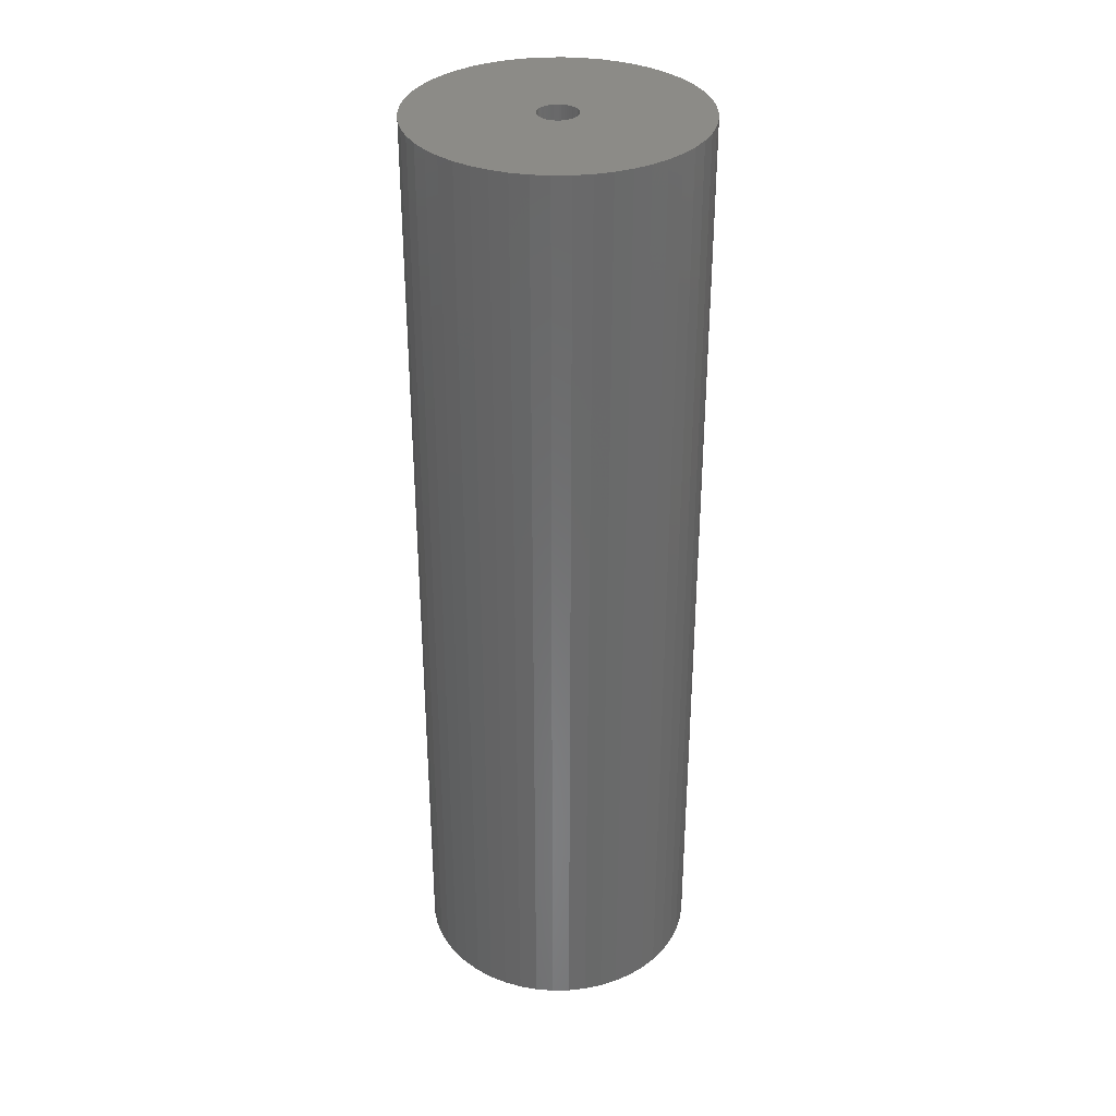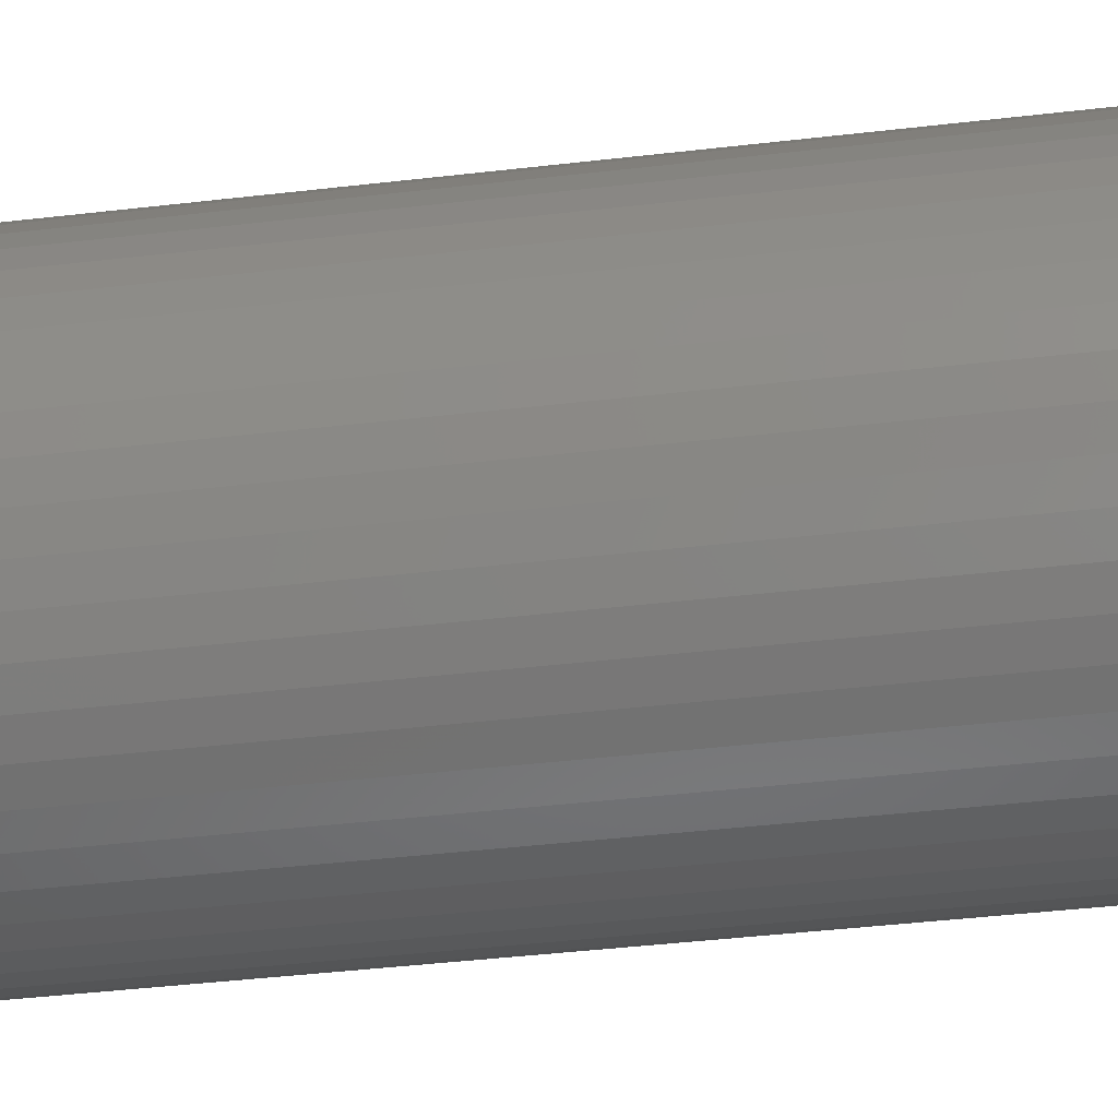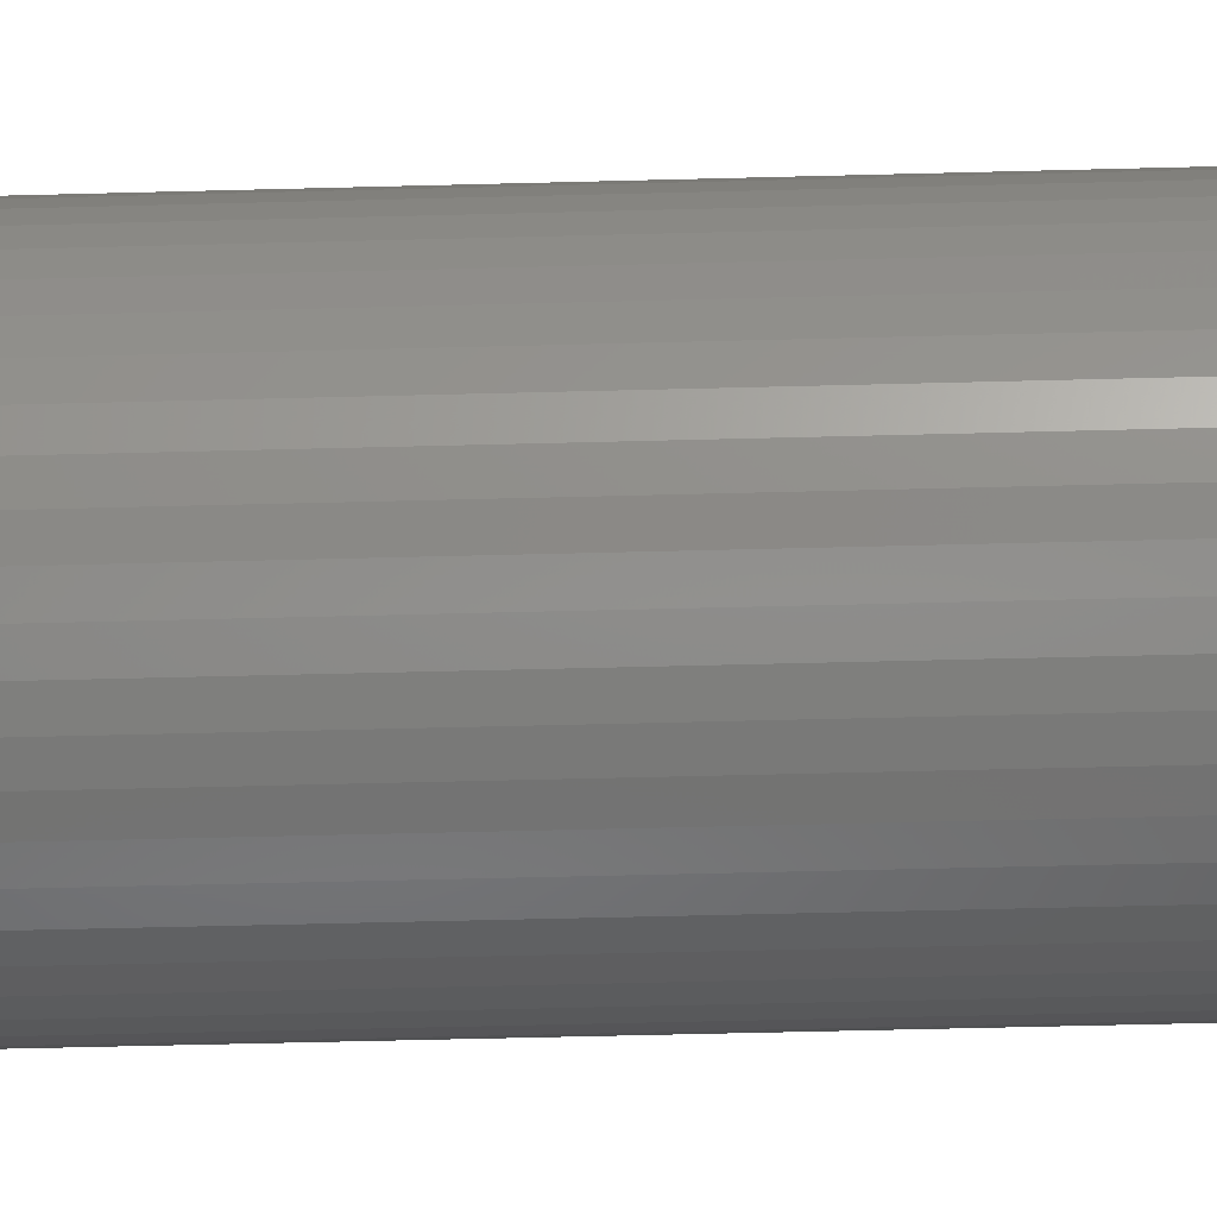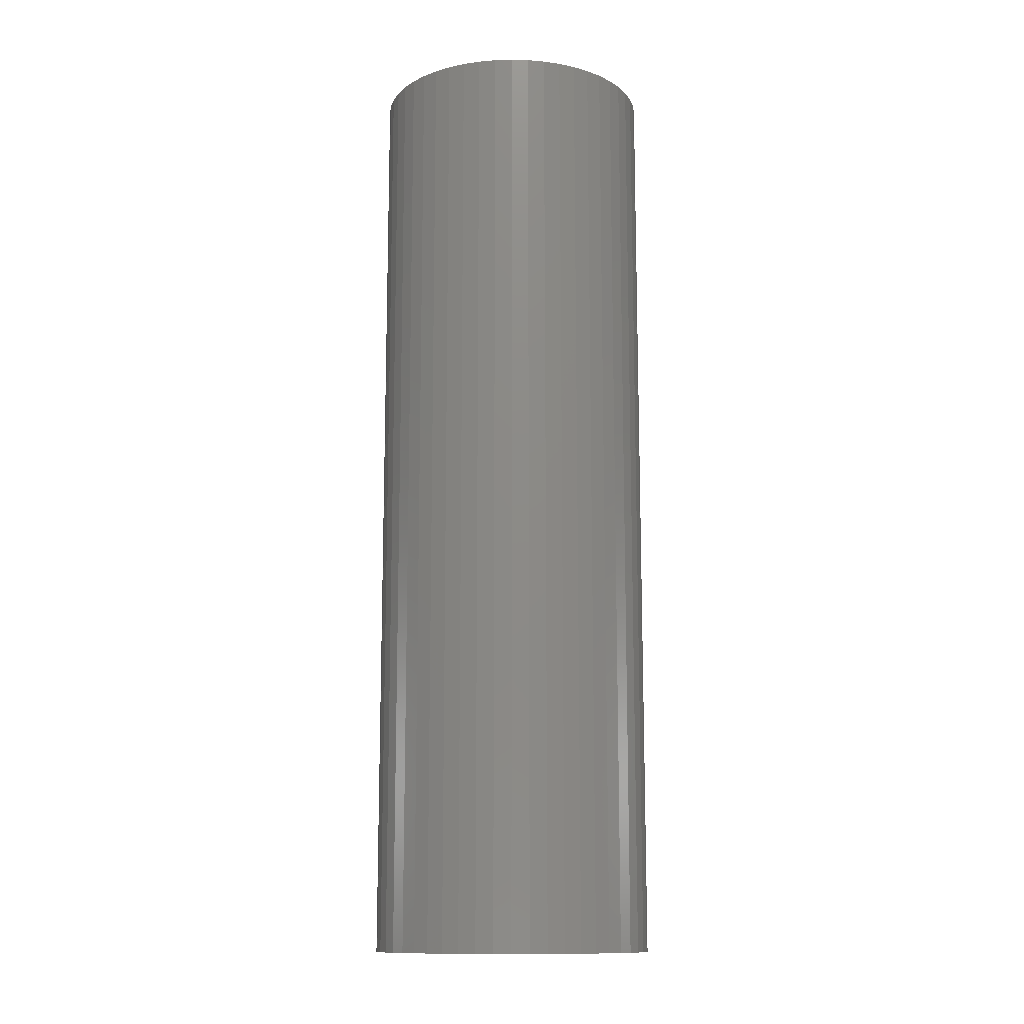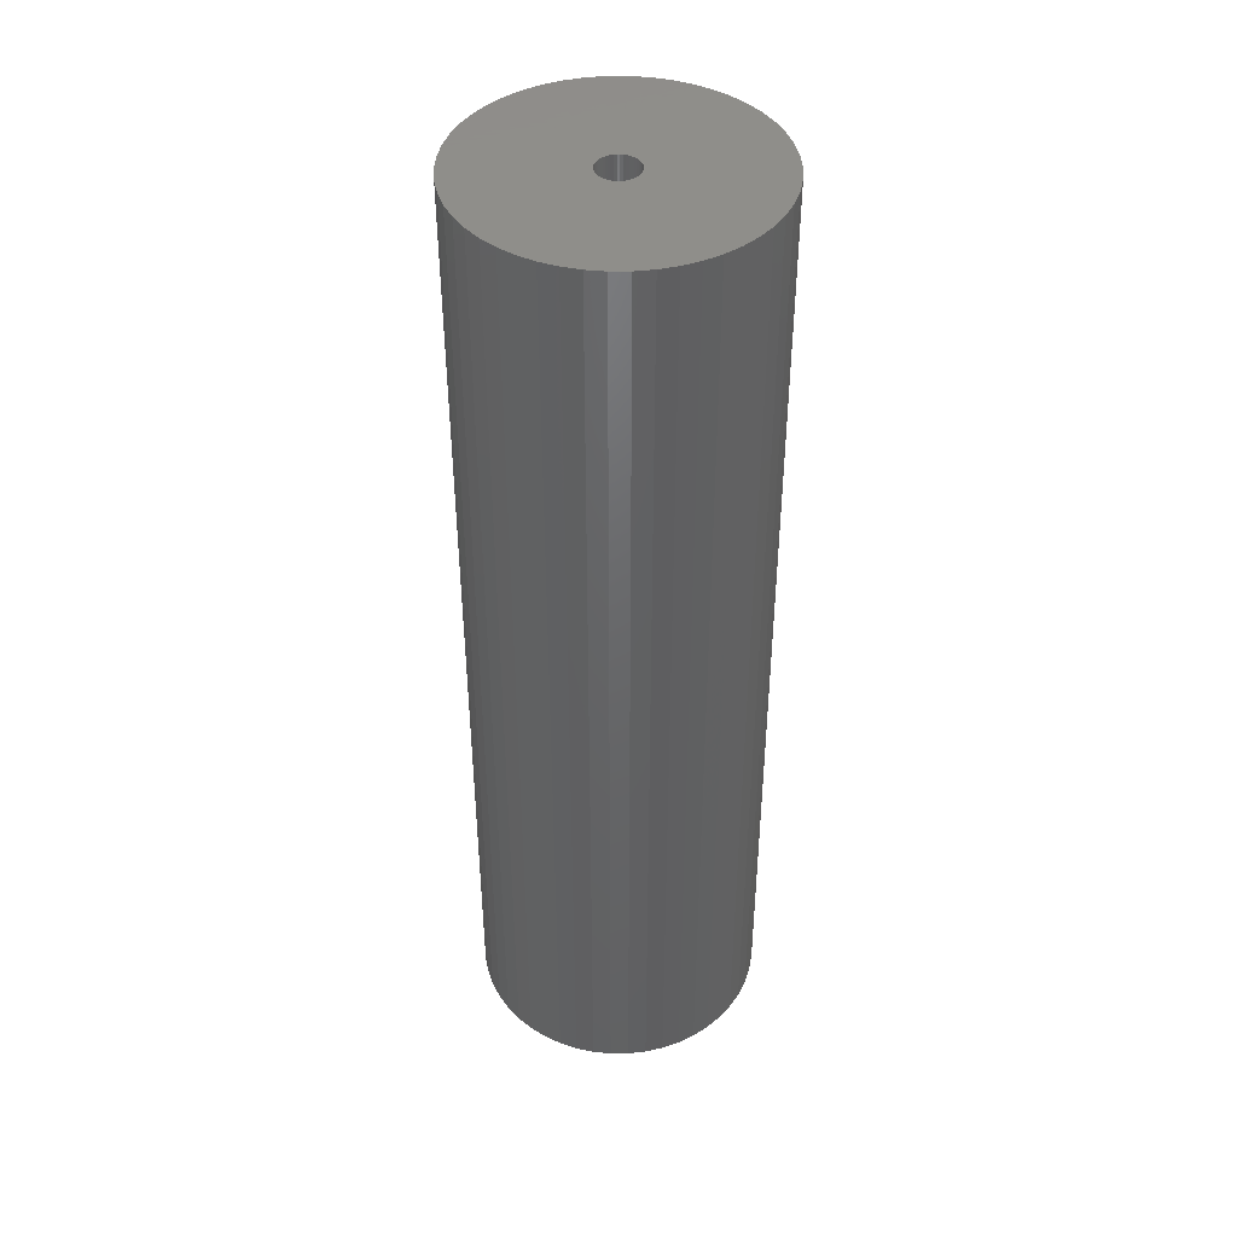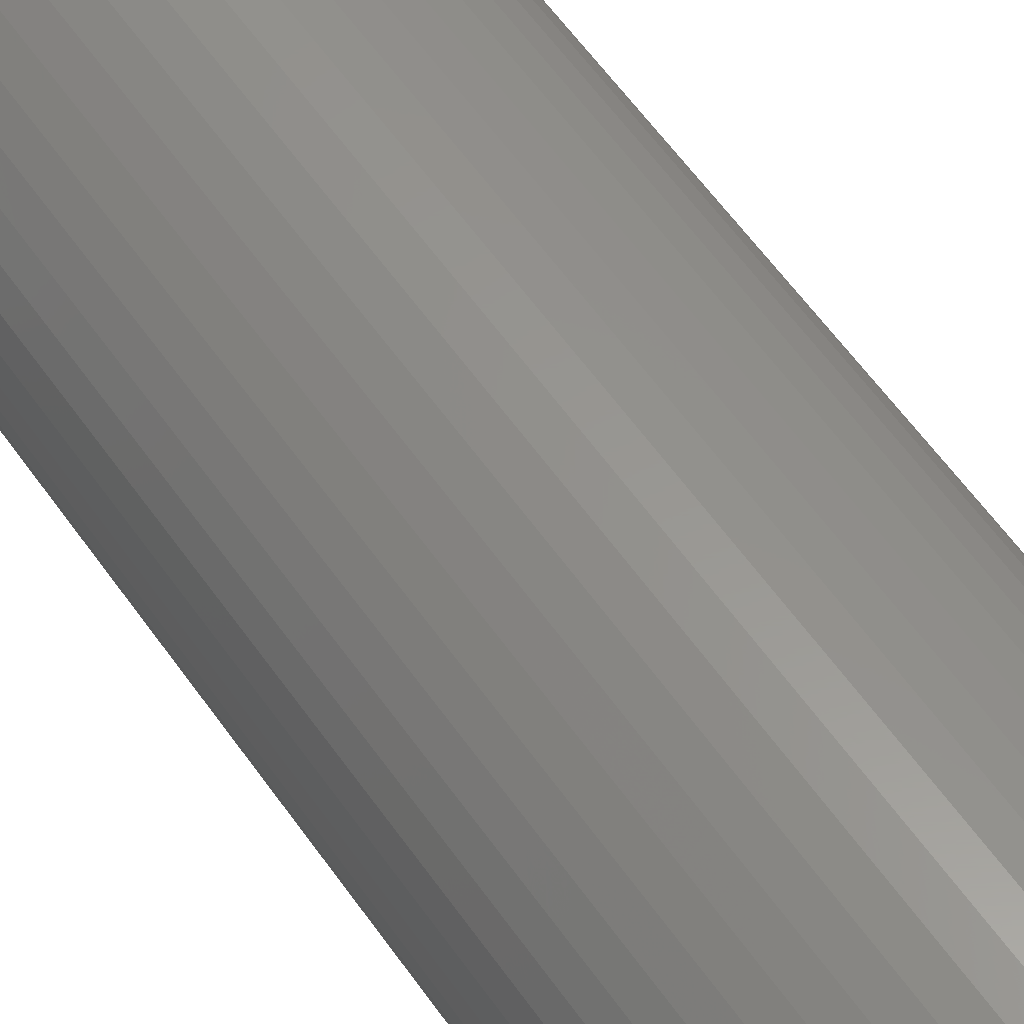
<metadata>
{"format":"stl","ext":"stl","renderer":"f3d","projection":"perspective","resolution":1024,"background":"white","views":[{"elev":33.8,"azim":-123.6,"up":"+Z"},{"elev":-35.6,"azim":99.2,"up":"+Y"},{"elev":-50.2,"azim":-88.3,"up":"+Y"},{"elev":-12.8,"azim":119.0,"up":"+Z"},{"elev":42.9,"azim":-79.6,"up":"+Z"},{"elev":58.4,"azim":145.4,"up":"+Y"}]}
</metadata>
<code>
# stl→obj: 200 verts, 400 faces
v 11.25 0 37.5
v 11.16 1.41 -37.5
v 11.16 1.41 37.5
v 11.25 0 -37.5
v -11.25 0 -37.5
v -11.16 1.41 37.5
v -11.16 1.41 -37.5
v -11.25 0 37.5
v 0.7064 11.23 -37.5
v -0.7064 11.23 37.5
v 0.7064 11.23 37.5
v -0.7064 11.23 -37.5
v -0.7064 -11.23 -37.5
v 0.7064 -11.23 37.5
v -0.7064 -11.23 37.5
v 0.7064 -11.23 -37.5
v 8.201 7.701 -37.5
v 7.171 8.668 37.5
v 8.201 7.701 37.5
v 7.171 8.668 -37.5
v -7.171 8.668 -37.5
v -8.201 7.701 37.5
v -7.171 8.668 37.5
v -8.201 7.701 -37.5
v -3.476 10.7 -37.5
v -4.79 10.18 37.5
v -3.476 10.7 37.5
v -4.79 10.18 -37.5
v 10.46 4.141 37.5
v 9.858 5.42 -37.5
v 9.858 5.42 37.5
v 10.46 4.141 -37.5
v 10.9 2.798 -37.5
v 10.9 2.798 37.5
v 4.79 10.18 -37.5
v 3.476 10.7 37.5
v 4.79 10.18 37.5
v 3.476 10.7 -37.5
v 6.028 9.499 37.5
v 6.028 9.499 -37.5
v -10.46 4.141 -37.5
v -9.858 5.42 37.5
v -9.858 5.42 -37.5
v -10.46 4.141 37.5
v 1.55 0 37.5
v 1.538 0.1943 37.5
v 11.16 -1.41 37.5
v 1.501 0.3855 37.5
v 1.538 -0.1943 37.5
v 1.441 0.5706 37.5
v 10.9 -2.798 37.5
v 1.358 0.7467 37.5
v 9.101 6.613 37.5
v 1.501 -0.3855 37.5
v 1.254 0.9111 37.5
v 10.46 -4.141 37.5
v 1.13 1.061 37.5
v 1.441 -0.5706 37.5
v 0.988 1.194 37.5
v 9.858 -5.42 37.5
v 0.8305 1.309 37.5
v 1.358 -0.7467 37.5
v 0.66 1.402 37.5
v 9.101 -6.613 37.5
v 0.479 1.474 37.5
v 2.108 11.05 37.5
v 1.254 -0.9111 37.5
v 8.201 -7.701 37.5
v 0.2904 1.523 37.5
v 0.09732 1.547 37.5
v -0.09732 1.547 37.5
v -0.2904 1.523 37.5
v -2.108 11.05 37.5
v -0.479 1.474 37.5
v -0.66 1.402 37.5
v -0.8305 1.309 37.5
v -6.028 9.499 37.5
v -0.988 1.194 37.5
v -1.13 1.061 37.5
v -1.254 0.9111 37.5
v 1.13 -1.061 37.5
v 7.171 -8.668 37.5
v 0.988 -1.194 37.5
v 6.028 -9.499 37.5
v 0.8305 -1.309 37.5
v 4.79 -10.18 37.5
v 0.66 -1.402 37.5
v 3.476 -10.7 37.5
v 0.479 -1.474 37.5
v 2.108 -11.05 37.5
v 0.2904 -1.523 37.5
v 0.09732 -1.547 37.5
v -0.09732 -1.547 37.5
v -0.2904 -1.523 37.5
v -2.108 -11.05 37.5
v -0.479 -1.474 37.5
v -3.476 -10.7 37.5
v -0.66 -1.402 37.5
v -4.79 -10.18 37.5
v -0.8305 -1.309 37.5
v -6.028 -9.499 37.5
v -0.988 -1.194 37.5
v -7.171 -8.668 37.5
v -1.13 -1.061 37.5
v -8.201 -7.701 37.5
v -1.254 -0.9111 37.5
v -9.101 -6.613 37.5
v -1.358 -0.7467 37.5
v -9.858 -5.42 37.5
v -1.441 -0.5706 37.5
v -10.46 -4.141 37.5
v -1.501 -0.3855 37.5
v -10.9 -2.798 37.5
v -1.538 -0.1943 37.5
v -11.16 -1.41 37.5
v -1.55 0 37.5
v -9.101 6.613 37.5
v -1.358 0.7467 37.5
v -1.441 0.5706 37.5
v -1.501 0.3855 37.5
v -10.9 2.798 37.5
v -1.538 0.1943 37.5
v -2.108 11.05 -37.5
v 3.476 -10.7 -37.5
v 4.79 -10.18 -37.5
v 9.101 6.613 -37.5
v 2.108 11.05 -37.5
v -9.101 6.613 -37.5
v -10.9 2.798 -37.5
v -6.028 9.499 -37.5
v 11.16 -1.41 -37.5
v 6.028 -9.499 -37.5
v 7.171 -8.668 -37.5
v 8.201 -7.701 -37.5
v 10.46 -4.141 -37.5
v 9.858 -5.42 -37.5
v -10.46 -4.141 -37.5
v -10.9 -2.798 -37.5
v 9.101 -6.613 -37.5
v 10.9 -2.798 -37.5
v -8.201 -7.701 -37.5
v -7.171 -8.668 -37.5
v -9.101 -6.613 -37.5
v -9.858 -5.42 -37.5
v 1.55 0 -37.5
v 1.538 -0.1943 -37.5
v 1.501 -0.3855 -37.5
v 1.538 0.1943 -37.5
v 1.441 -0.5706 -37.5
v 1.358 -0.7467 -37.5
v 1.501 0.3855 -37.5
v 1.254 -0.9111 -37.5
v 1.13 -1.061 -37.5
v 1.441 0.5706 -37.5
v 0.988 -1.194 -37.5
v 0.8305 -1.309 -37.5
v 1.358 0.7467 -37.5
v 0.66 -1.402 -37.5
v 0.479 -1.474 -37.5
v 2.108 -11.05 -37.5
v 1.254 0.9111 -37.5
v 0.2904 -1.523 -37.5
v 0.09732 -1.547 -37.5
v -0.09732 -1.547 -37.5
v -0.2904 -1.523 -37.5
v -2.108 -11.05 -37.5
v -0.479 -1.474 -37.5
v -3.476 -10.7 -37.5
v -0.66 -1.402 -37.5
v -4.79 -10.18 -37.5
v -0.8305 -1.309 -37.5
v -6.028 -9.499 -37.5
v -0.988 -1.194 -37.5
v -1.13 -1.061 -37.5
v -1.254 -0.9111 -37.5
v 1.13 1.061 -37.5
v 0.988 1.194 -37.5
v 0.8305 1.309 -37.5
v 0.66 1.402 -37.5
v 0.479 1.474 -37.5
v 0.2904 1.523 -37.5
v 0.09732 1.547 -37.5
v -0.09732 1.547 -37.5
v -0.2904 1.523 -37.5
v -0.479 1.474 -37.5
v -0.66 1.402 -37.5
v -0.8305 1.309 -37.5
v -0.988 1.194 -37.5
v -1.13 1.061 -37.5
v -1.254 0.9111 -37.5
v -1.358 0.7467 -37.5
v -1.441 0.5706 -37.5
v -1.501 0.3855 -37.5
v -1.538 0.1943 -37.5
v -1.55 0 -37.5
v -1.358 -0.7467 -37.5
v -1.441 -0.5706 -37.5
v -1.501 -0.3855 -37.5
v -1.538 -0.1943 -37.5
v -11.16 -1.41 -37.5
f 1 2 3
f 2 1 4
f 5 6 7
f 6 5 8
f 9 10 11
f 10 9 12
f 13 14 15
f 14 13 16
f 17 18 19
f 18 17 20
f 21 22 23
f 22 21 24
f 25 26 27
f 26 25 28
f 29 30 31
f 30 29 32
f 3 33 34
f 33 3 2
f 35 36 37
f 36 35 38
f 20 39 18
f 39 20 40
f 41 42 43
f 42 41 44
f 45 1 3
f 46 3 34
f 1 45 47
f 48 34 29
f 49 47 45
f 50 29 31
f 47 49 51
f 52 31 53
f 54 51 49
f 55 53 19
f 51 54 56
f 57 19 18
f 58 56 54
f 59 18 39
f 56 58 60
f 61 39 37
f 62 60 58
f 63 37 36
f 60 62 64
f 65 36 66
f 67 64 62
f 64 67 68
f 3 46 45
f 34 48 46
f 29 50 48
f 31 52 50
f 53 55 52
f 19 57 55
f 18 59 57
f 39 61 59
f 69 66 11
f 37 63 61
f 36 65 63
f 66 69 65
f 11 70 69
f 11 71 70
f 10 71 11
f 71 10 72
f 73 72 10
f 72 73 74
f 27 74 73
f 74 27 75
f 26 75 27
f 75 26 76
f 77 76 26
f 76 77 78
f 23 78 77
f 78 23 79
f 79 22 80
f 22 79 23
f 81 68 67
f 68 81 82
f 83 82 81
f 82 83 84
f 85 84 83
f 84 85 86
f 87 86 85
f 86 87 88
f 89 88 87
f 88 89 90
f 91 90 89
f 90 91 14
f 92 14 91
f 93 14 92
f 15 93 94
f 95 94 96
f 97 96 98
f 93 15 14
f 99 98 100
f 101 100 102
f 103 102 104
f 105 104 106
f 107 106 108
f 109 108 110
f 111 110 112
f 113 112 114
f 94 95 15
f 115 114 116
f 117 80 22
f 80 117 118
f 96 97 95
f 42 118 117
f 98 99 97
f 118 42 119
f 100 101 99
f 44 119 42
f 102 103 101
f 119 44 120
f 104 105 103
f 121 120 44
f 106 107 105
f 120 121 122
f 108 109 107
f 6 122 121
f 110 111 109
f 122 6 116
f 112 113 111
f 8 116 6
f 114 115 113
f 116 8 115
f 123 27 73
f 27 123 25
f 124 86 88
f 86 124 125
f 34 32 29
f 32 34 33
f 53 17 19
f 17 53 126
f 31 126 53
f 126 31 30
f 38 66 36
f 66 38 127
f 127 11 66
f 11 127 9
f 40 37 39
f 37 40 35
f 43 117 128
f 117 43 42
f 128 22 24
f 22 128 117
f 129 44 41
f 44 129 121
f 7 121 129
f 121 7 6
f 28 77 26
f 77 28 130
f 130 23 77
f 23 130 21
f 12 73 10
f 73 12 123
f 47 4 1
f 4 47 131
f 125 84 86
f 84 125 132
f 133 68 82
f 68 133 134
f 60 135 56
f 135 60 136
f 137 113 138
f 113 137 111
f 68 139 64
f 139 68 134
f 51 131 47
f 131 51 140
f 56 140 51
f 140 56 135
f 141 103 105
f 103 141 142
f 143 109 144
f 109 143 107
f 145 4 131
f 146 131 140
f 4 145 2
f 147 140 135
f 148 2 145
f 149 135 136
f 2 148 33
f 150 136 139
f 151 33 148
f 152 139 134
f 33 151 32
f 153 134 133
f 154 32 151
f 155 133 132
f 32 154 30
f 156 132 125
f 157 30 154
f 158 125 124
f 30 157 126
f 159 124 160
f 161 126 157
f 126 161 17
f 131 146 145
f 140 147 146
f 135 149 147
f 136 150 149
f 139 152 150
f 134 153 152
f 133 155 153
f 132 156 155
f 162 160 16
f 125 158 156
f 124 159 158
f 160 162 159
f 16 163 162
f 16 164 163
f 13 164 16
f 164 13 165
f 166 165 13
f 165 166 167
f 168 167 166
f 167 168 169
f 170 169 168
f 169 170 171
f 172 171 170
f 171 172 173
f 142 173 172
f 173 142 174
f 174 141 175
f 141 174 142
f 176 17 161
f 17 176 20
f 177 20 176
f 20 177 40
f 178 40 177
f 40 178 35
f 179 35 178
f 35 179 38
f 180 38 179
f 38 180 127
f 181 127 180
f 127 181 9
f 182 9 181
f 183 9 182
f 12 183 184
f 123 184 185
f 25 185 186
f 183 12 9
f 28 186 187
f 130 187 188
f 21 188 189
f 24 189 190
f 128 190 191
f 43 191 192
f 41 192 193
f 129 193 194
f 184 123 12
f 7 194 195
f 143 175 141
f 175 143 196
f 185 25 123
f 144 196 143
f 186 28 25
f 196 144 197
f 187 130 28
f 137 197 144
f 188 21 130
f 197 137 198
f 189 24 21
f 138 198 137
f 190 128 24
f 198 138 199
f 191 43 128
f 200 199 138
f 192 41 43
f 199 200 195
f 193 129 41
f 5 195 200
f 194 7 129
f 195 5 7
f 160 88 90
f 88 160 124
f 16 90 14
f 90 16 160
f 132 82 84
f 82 132 133
f 64 136 60
f 136 64 139
f 166 15 95
f 15 166 13
f 170 97 99
f 97 170 168
f 142 101 103
f 101 142 172
f 168 95 97
f 95 168 166
f 141 107 143
f 107 141 105
f 144 111 137
f 111 144 109
f 138 115 200
f 115 138 113
f 200 8 5
f 8 200 115
f 172 99 101
f 99 172 170
f 154 52 157
f 52 154 50
f 120 192 119
f 192 120 193
f 157 55 161
f 55 157 52
f 181 65 69
f 65 181 180
f 180 63 65
f 63 180 179
f 186 74 75
f 74 186 185
f 119 191 118
f 191 119 192
f 146 45 145
f 45 146 49
f 156 87 85
f 87 156 158
f 182 69 70
f 69 182 181
f 178 59 61
f 59 178 177
f 80 189 79
f 189 80 190
f 187 75 76
f 75 187 186
f 188 76 78
f 76 188 187
f 145 46 148
f 46 145 45
f 149 54 147
f 54 149 58
f 164 94 93
f 94 164 165
f 148 48 151
f 48 148 46
f 151 50 154
f 50 151 48
f 177 57 59
f 57 177 176
f 161 57 176
f 57 161 55
f 183 70 71
f 70 183 182
f 179 61 63
f 61 179 178
f 116 194 122
f 194 116 195
f 122 193 120
f 193 122 194
f 118 190 80
f 190 118 191
f 184 71 72
f 71 184 183
f 185 72 74
f 72 185 184
f 189 78 79
f 78 189 188
f 147 49 146
f 49 147 54
f 152 62 150
f 62 152 67
f 150 58 149
f 58 150 62
f 165 96 94
f 96 165 167
f 153 67 152
f 67 153 81
f 114 195 116
f 195 114 199
f 110 198 112
f 198 110 197
f 104 175 106
f 175 104 174
f 162 92 91
f 92 162 163
f 158 89 87
f 89 158 159
f 159 91 89
f 91 159 162
f 155 85 83
f 85 155 156
f 173 104 102
f 104 173 174
f 163 93 92
f 93 163 164
f 171 102 100
f 102 171 173
f 169 100 98
f 100 169 171
f 112 199 114
f 199 112 198
f 106 196 108
f 196 106 175
f 108 197 110
f 197 108 196
f 153 83 81
f 83 153 155
f 167 98 96
f 98 167 169

</code>
